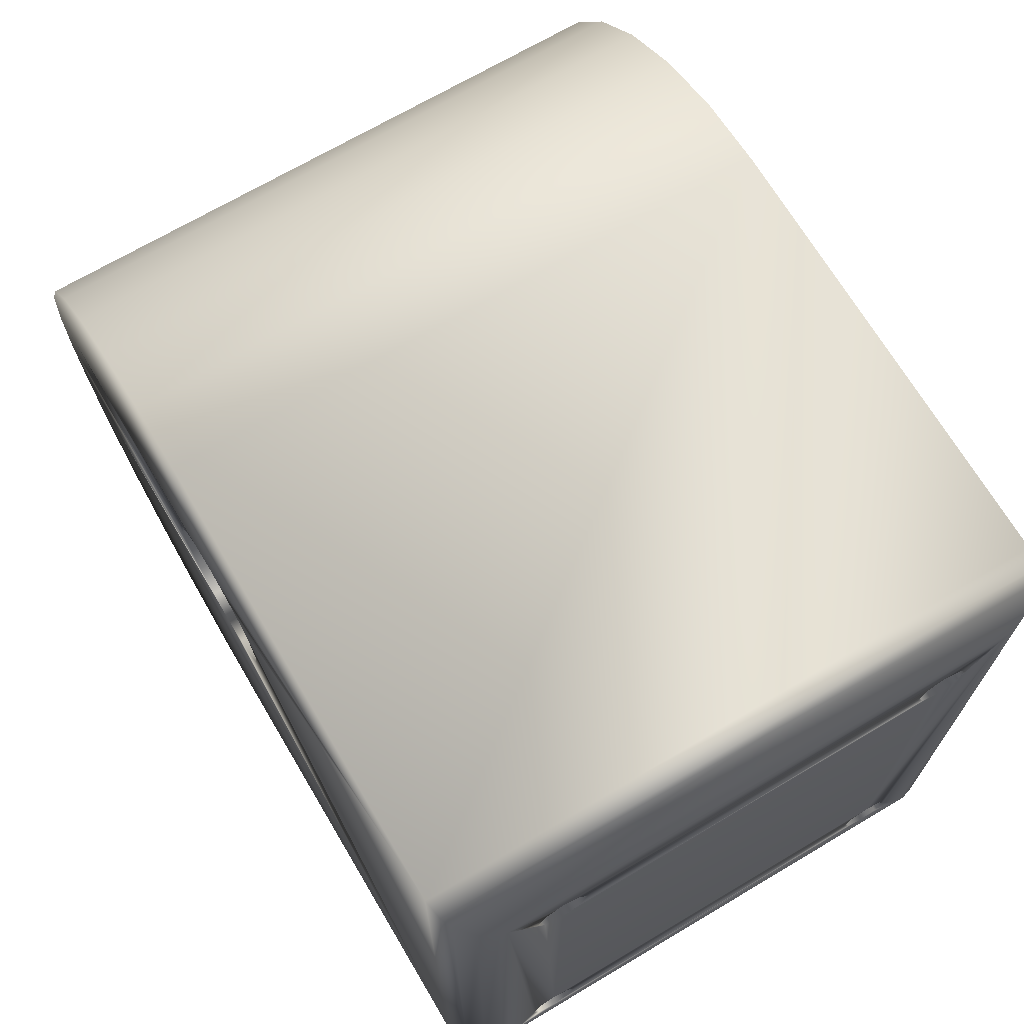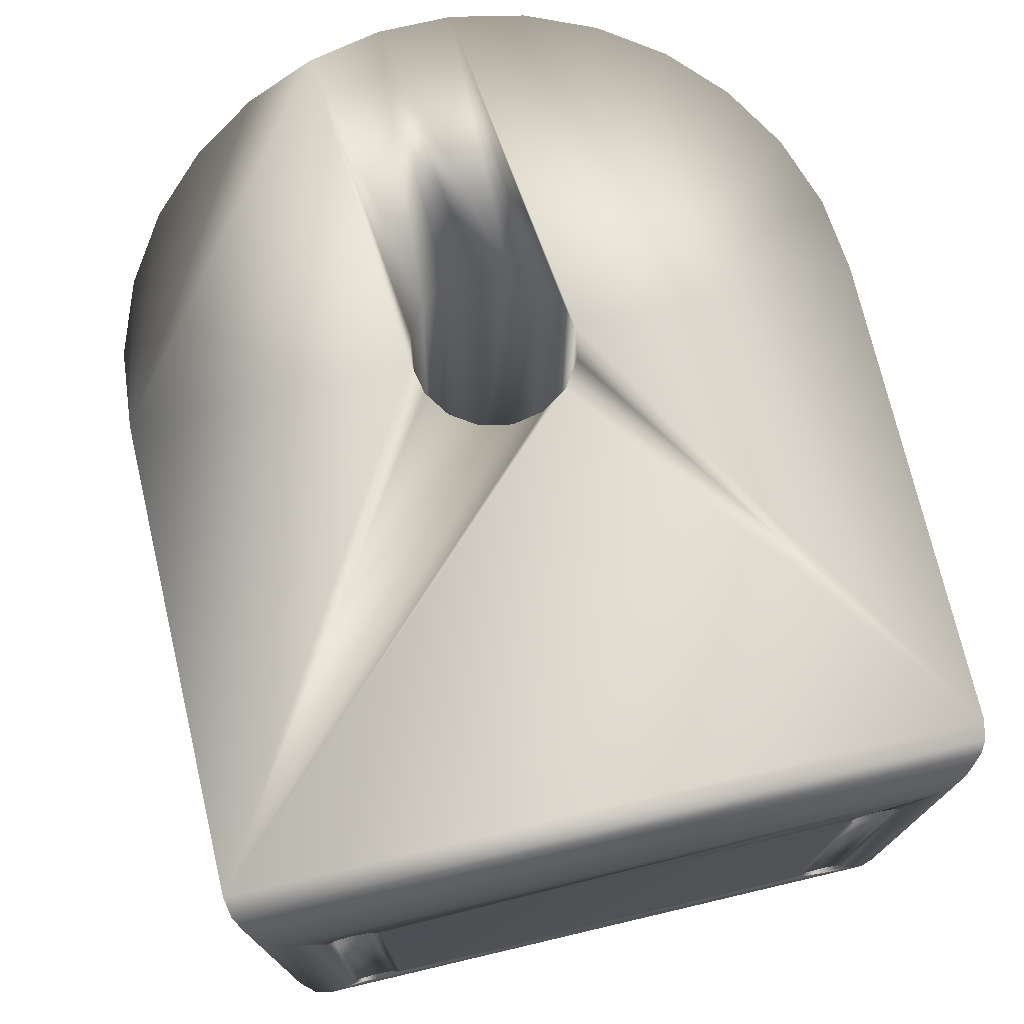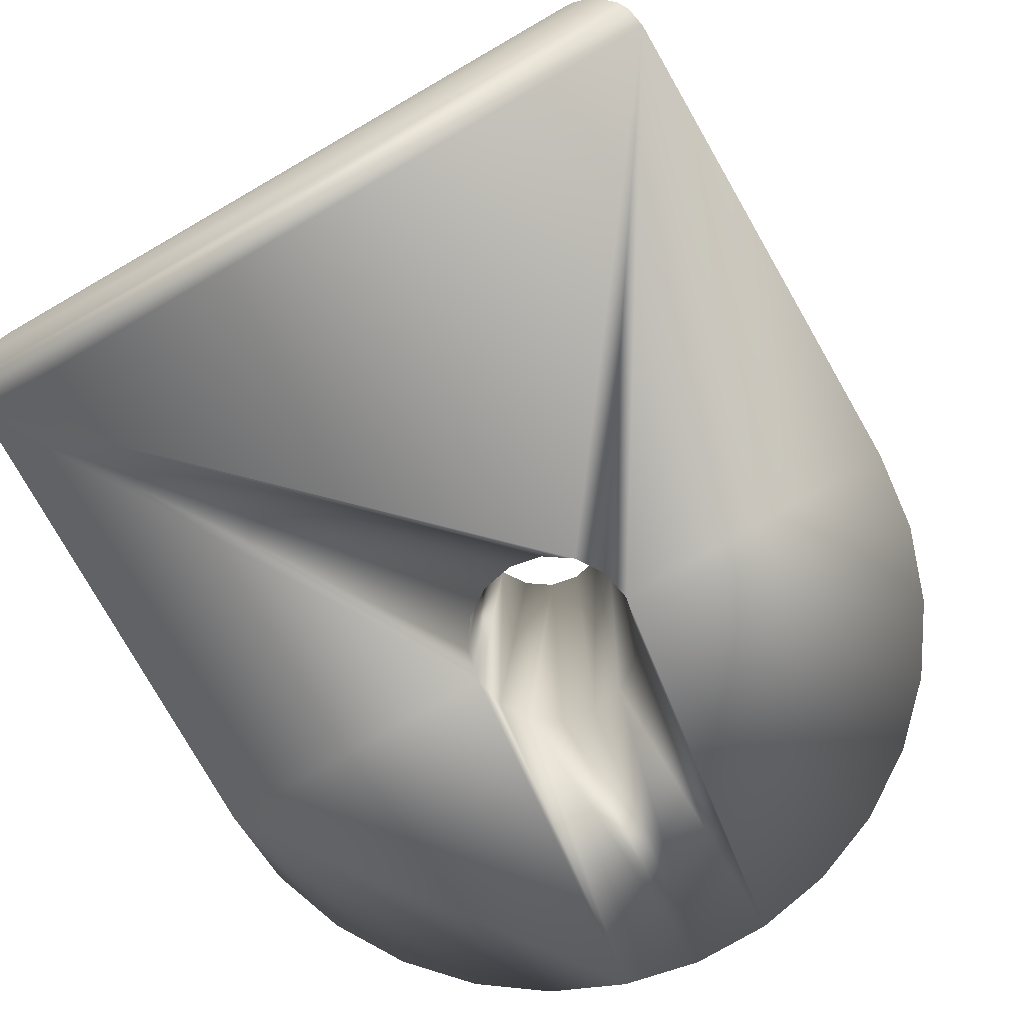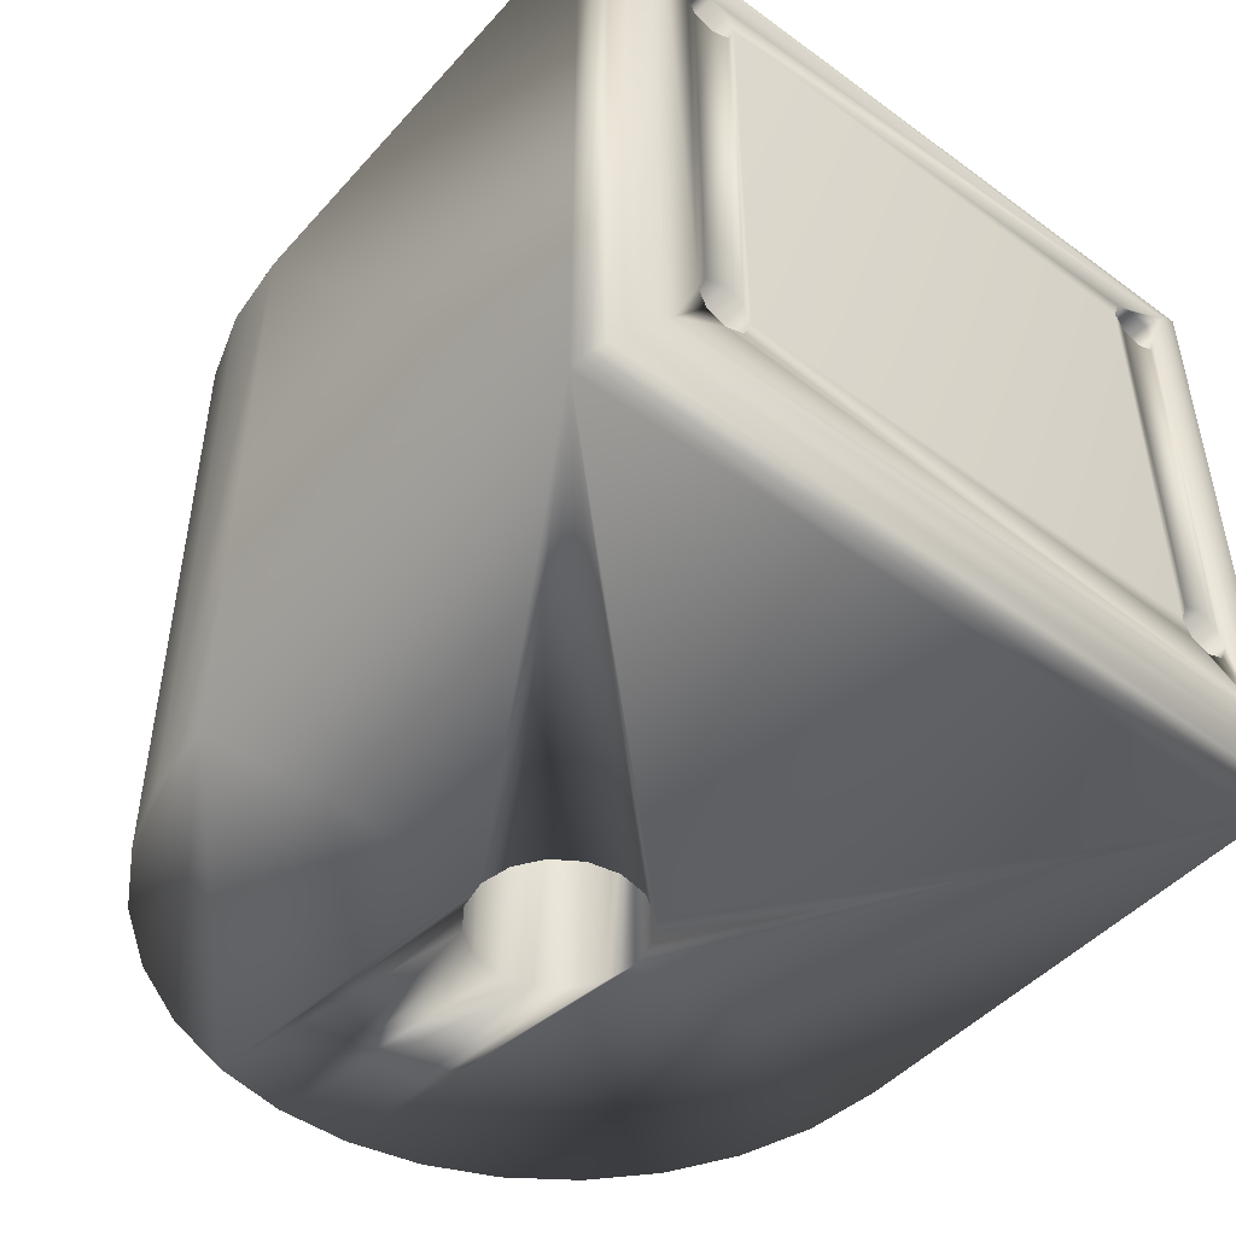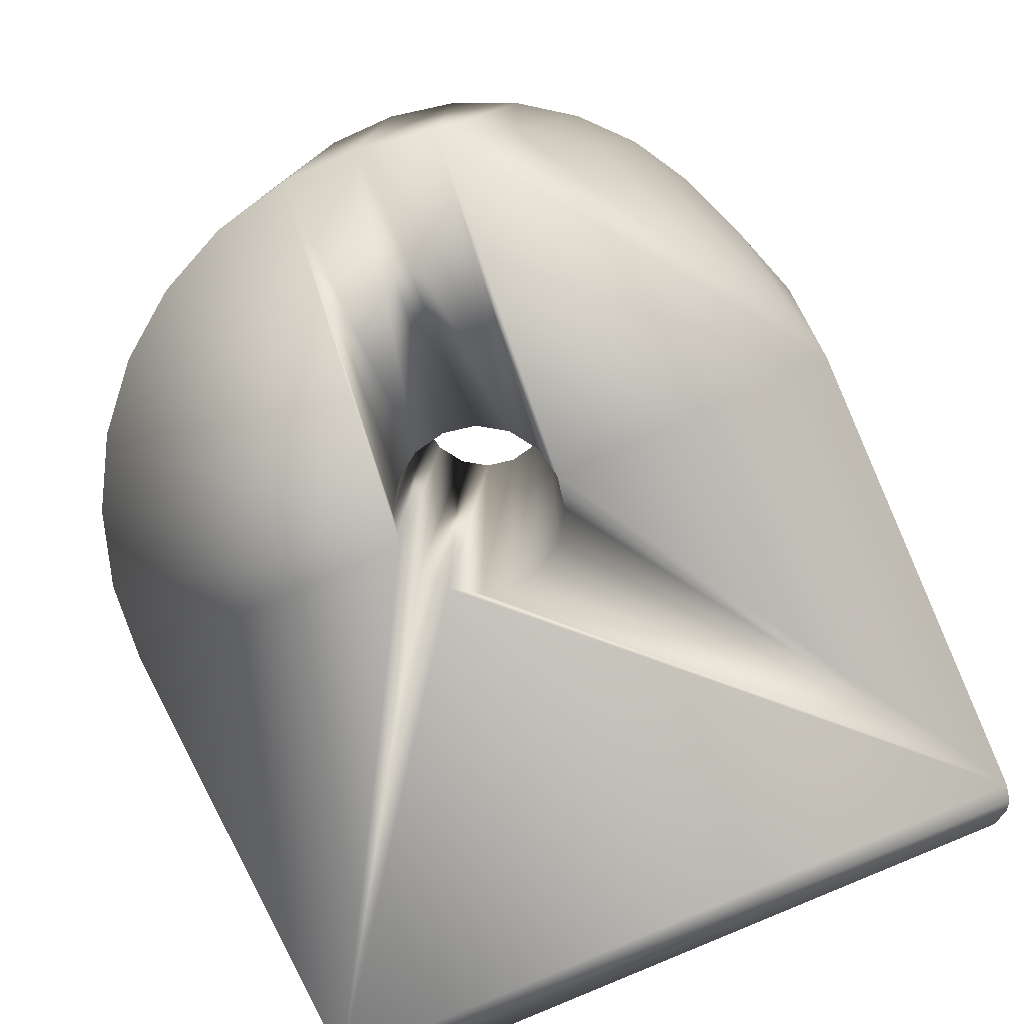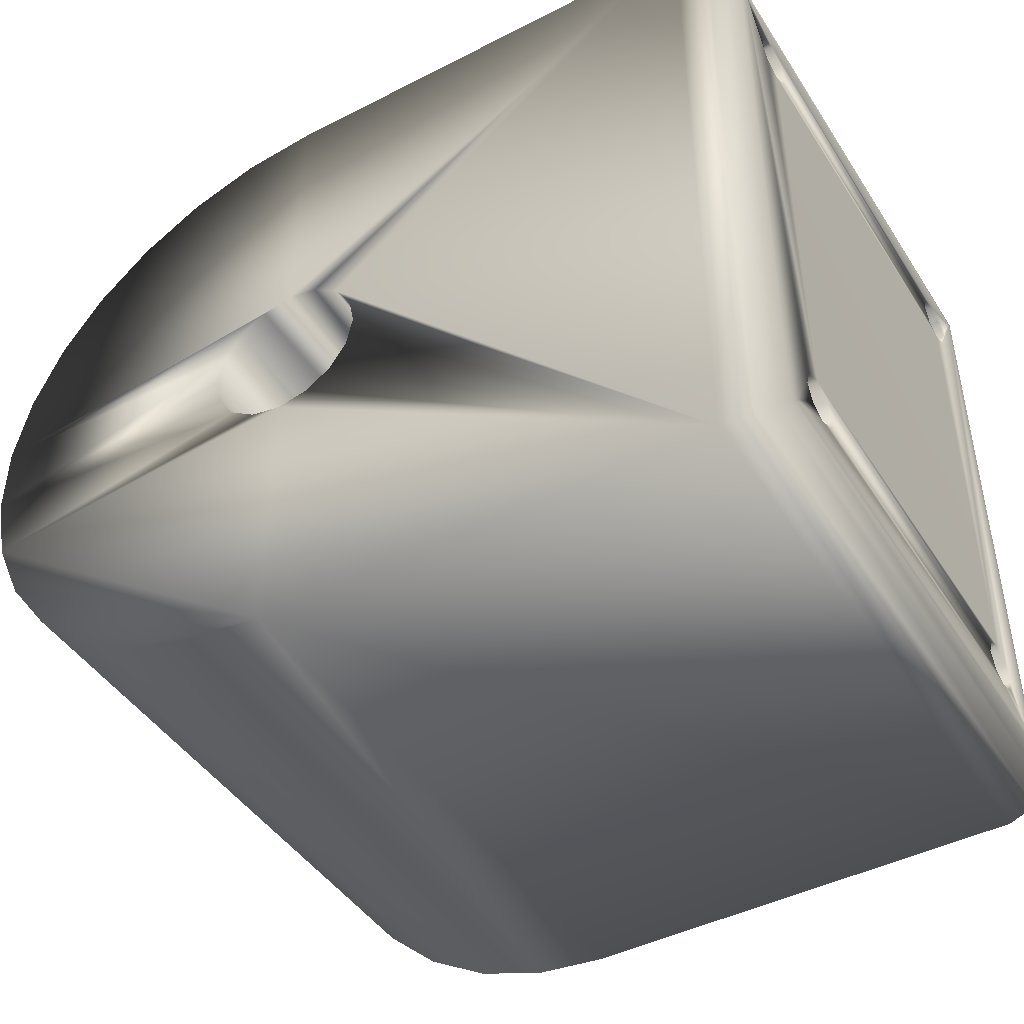
<metadata>
{"format":"obj","ext":"obj","renderer":"f3d","projection":"perspective","resolution":1024,"background":"white","views":[{"elev":69.3,"azim":-120.7,"up":"+Z"},{"elev":73.7,"azim":-103.2,"up":"+Y"},{"elev":-79.7,"azim":-60.1,"up":"+Y"},{"elev":-47.3,"azim":-129.4,"up":"+Y"},{"elev":-77.5,"azim":114.1,"up":"+Y"},{"elev":-44.5,"azim":-149.2,"up":"+Z"}]}
</metadata>
<code>
v -50 -20 22.5
v -50 -20 -22.5
v -50 -21.77 23.23
v -50 20 -22.5
v -50 20 22.5
v -50 21.77 23.23
v -50 25.6 -30
v -50 -25.6 -30
v -50 -20 -27.5
v -50 20 -27.5
v -50 21.77 -26.77
v -50 22.5 -25
v -50 25.6 30
v -50 -25.6 30
v -50 20 27.5
v -50 -20 27.5
v -50 -21.77 26.77
v -50 -22.5 25
v -50 -21.77 -23.23
v -50 -22.5 -25
v -50 -21.77 -26.77
v -50 21.77 -23.23
v -50 22.5 25
v -50 21.77 26.77
v -50 18.23 -26.77
v -50 -18.23 -26.77
v -50 17.5 -25
v -50 -17.5 -25
v -50 18.23 -23.23
v -50 -18.23 -23.23
v -50 18.23 23.23
v -50 -18.23 23.23
v -50 17.5 25
v -50 -17.5 25
v -50 18.23 26.77
v -50 -18.23 26.77
v -25 17.5 -25
v -25 18.23 -26.77
v -25 20 -27.5
v -25 21.77 -26.77
v -25 22.5 -25
v -25 21.77 -23.23
v -25 20 -22.5
v -25 18.23 -23.23
v -25 -22.5 -25
v -25 -21.77 -26.77
v -25 -20 -27.5
v -25 -18.23 -26.77
v -25 -17.5 -25
v -25 -18.23 -23.23
v -25 -20 -22.5
v -25 -21.77 -23.23
v -25 17.5 25
v -25 18.23 23.23
v -25 20 22.5
v -25 21.77 23.23
v -25 22.5 25
v -25 21.77 26.77
v -25 20 27.5
v -25 18.23 26.77
v -25 -22.5 25
v -25 -21.77 23.23
v -25 -20 22.5
v -25 -18.23 23.23
v -25 -17.5 25
v -25 -18.23 26.77
v -25 -20 27.5
v -25 -21.77 26.77
v 3.061 -30.6 -7.391
v 33.29 -30.6 -10.82
v 5.657 -30.6 -5.657
v -1.235e-07 -30.6 -8
v -1.235e-07 -30.6 8
v 33.29 -30.6 10.82
v 30.31 -30.6 17.5
v 26.01 -30.6 23.42
v 20.57 -30.6 28.32
v 14.24 -30.6 31.97
v 7.277 -30.6 34.24
v -1.235e-07 -30.6 35
v -45 -30.6 35
v 34.81 -30.6 3.658
v 3.061 -30.6 7.391
v 5.657 -30.6 5.657
v 7.391 -30.6 3.061
v 34.81 -30.6 -3.658
v 8 -30.6 9.797e-16
v 7.391 -30.6 -3.061
v -1.235e-07 -30.6 -35
v 7.277 -30.6 -34.24
v 14.24 -30.6 -31.97
v 20.57 -30.6 -28.32
v 26.01 -30.6 -23.42
v 30.31 -30.6 -17.5
v -45 -30.6 -35
v -3.061 -30.6 -7.391
v -5.657 -30.6 -5.657
v -7.391 -30.6 -3.061
v -8 -30.6 -9.811e-23
v -7.391 -30.6 3.061
v -5.657 -30.6 5.657
v -3.061 -30.6 7.391
v -45 30.6 35
v -1.235e-07 30.6 35
v -1.235e-07 30.6 -35
v -45 30.6 -35
v 5.657 30.6 -5.657
v 33.29 30.6 -10.82
v 3.061 30.6 -7.391
v -1.235e-07 30.6 -8
v -1.235e-07 30.6 8
v 7.277 30.6 34.24
v 14.24 30.6 31.97
v 20.57 30.6 28.32
v 26.01 30.6 23.42
v 30.31 30.6 17.5
v 33.29 30.6 10.82
v 34.81 30.6 3.658
v 7.391 30.6 3.061
v 5.657 30.6 5.657
v 3.061 30.6 7.391
v 34.81 30.6 -3.658
v 7.391 30.6 -3.061
v 8 30.6 9.797e-16
v 30.31 30.6 -17.5
v 26.01 30.6 -23.42
v 20.57 30.6 -28.32
v 14.24 30.6 -31.97
v 7.277 30.6 -34.24
v -5.657 30.6 5.657
v -7.391 30.6 3.061
v -8 30.6 9.811e-23
v -7.391 30.6 -3.061
v -5.657 30.6 -5.657
v -3.061 30.6 -7.391
v -3.061 30.6 7.391
v -46.85 -30.25 -34.65
v -46.85 -30.25 34.65
v -47.87 -29.69 -34.09
v -47.87 -29.69 34.09
v -49.29 -28.16 -32.56
v -49.29 -28.16 32.56
v -49.94 -26.38 -30.78
v -49.94 -26.38 30.78
v -46.85 30.25 34.65
v -47.87 29.69 34.09
v -49.29 28.16 32.56
v -49.94 26.38 30.78
v -49.94 26.38 -30.78
v -49.29 28.16 -32.56
v -47.87 29.69 -34.09
v -46.85 30.25 -34.65
g mmGroup0
f 1 2 3
f 4 5 6
f 7 8 9
f 7 9 10
f 7 10 11
f 7 11 12
f 7 12 13
f 14 13 15
f 14 15 16
f 14 16 17
f 14 17 18
f 14 18 3
f 14 3 2
f 14 2 19
f 14 19 20
f 8 14 20
f 8 20 21
f 8 21 9
f 13 12 22
f 13 22 4
f 13 4 6
f 13 6 23
f 13 23 24
f 13 24 15
f 10 9 25
f 25 9 26
f 25 26 27
f 27 26 28
f 27 28 29
f 29 28 30
f 29 30 4
f 4 30 2
f 4 2 5
f 5 2 1
f 5 1 31
f 31 1 32
f 31 32 33
f 33 32 34
f 33 34 35
f 35 34 36
f 35 36 15
f 15 36 16
f 27 37 25
f 25 37 38
f 25 38 10
f 10 38 39
f 10 39 11
f 11 39 40
f 11 40 12
f 12 40 41
f 12 41 22
f 22 41 42
f 22 42 4
f 4 42 43
f 4 43 29
f 29 43 44
f 29 44 27
f 27 44 37
f 20 45 21
f 21 45 46
f 21 46 9
f 9 46 47
f 9 47 26
f 26 47 48
f 26 48 28
f 28 48 49
f 28 49 30
f 30 49 50
f 30 50 2
f 2 50 51
f 2 51 19
f 19 51 52
f 19 52 20
f 20 52 45
f 33 53 31
f 31 53 54
f 31 54 5
f 5 54 55
f 5 55 6
f 6 55 56
f 6 56 23
f 23 56 57
f 23 57 24
f 24 57 58
f 24 58 15
f 15 58 59
f 15 59 35
f 35 59 60
f 35 60 33
f 33 60 53
f 18 61 3
f 3 61 62
f 3 62 1
f 1 62 63
f 1 63 32
f 32 63 64
f 32 64 34
f 34 64 65
f 34 65 36
f 36 65 66
f 36 66 16
f 16 66 67
f 16 67 17
f 17 67 68
f 17 68 18
f 18 68 61
f 42 44 43
f 44 42 37
f 37 42 41
f 37 41 38
f 38 41 40
f 38 40 39
f 50 52 51
f 52 50 45
f 45 50 49
f 45 49 46
f 46 49 48
f 46 48 47
f 58 60 59
f 60 58 53
f 53 58 57
f 53 57 54
f 54 57 56
f 54 56 55
f 66 68 67
f 68 66 61
f 61 66 65
f 61 65 62
f 62 65 64
f 62 64 63
f 69 70 71
f 69 72 70
f 73 74 75
f 73 75 76
f 73 76 77
f 73 77 78
f 73 78 79
f 73 79 80
f 73 80 81
f 82 74 73
f 82 73 83
f 82 83 84
f 82 84 85
f 86 82 85
f 86 85 87
f 86 87 88
f 86 88 71
f 86 71 70
f 89 90 91
f 89 91 92
f 89 92 93
f 89 93 94
f 89 94 70
f 89 70 72
f 95 89 72
f 95 72 96
f 95 96 97
f 95 97 98
f 95 98 99
f 95 99 100
f 95 100 101
f 81 95 101
f 81 101 102
f 81 102 73
f 81 80 103
f 103 80 104
f 89 95 105
f 105 95 106
f 107 108 109
f 108 110 109
f 111 103 104
f 111 104 112
f 111 112 113
f 111 113 114
f 111 114 115
f 111 115 116
f 111 116 117
f 118 119 120
f 118 120 121
f 118 121 111
f 118 111 117
f 122 108 107
f 122 107 123
f 122 123 124
f 122 124 119
f 122 119 118
f 105 110 108
f 105 108 125
f 105 125 126
f 105 126 127
f 105 127 128
f 105 128 129
f 106 130 131
f 106 131 132
f 106 132 133
f 106 133 134
f 106 134 135
f 106 135 110
f 106 110 105
f 103 111 136
f 103 136 130
f 103 130 106
f 95 81 137
f 137 81 138
f 137 138 139
f 139 138 140
f 139 140 141
f 141 140 142
f 141 142 143
f 143 142 144
f 143 144 8
f 8 144 14
f 81 103 138
f 138 103 145
f 138 145 140
f 140 145 146
f 140 146 142
f 142 146 147
f 142 147 144
f 144 147 148
f 144 148 14
f 14 148 13
f 7 13 149
f 149 13 148
f 149 148 150
f 150 148 147
f 150 147 151
f 151 147 146
f 151 146 152
f 152 146 145
f 152 145 106
f 106 145 103
f 8 7 143
f 143 7 149
f 143 149 141
f 141 149 150
f 141 150 139
f 139 150 151
f 139 151 137
f 137 151 152
f 137 152 95
f 95 152 106
f 124 87 119
f 119 87 85
f 119 85 120
f 120 85 84
f 120 84 121
f 121 84 83
f 121 83 111
f 111 83 73
f 111 73 136
f 136 73 102
f 136 102 130
f 130 102 101
f 130 101 131
f 131 101 100
f 131 100 132
f 132 100 99
f 132 99 133
f 133 99 98
f 133 98 134
f 134 98 97
f 134 97 135
f 135 97 96
f 135 96 110
f 110 96 72
f 110 72 109
f 109 72 69
f 109 69 107
f 107 69 71
f 107 71 123
f 123 71 88
f 123 88 124
f 124 88 87
f 89 105 90
f 90 105 129
f 90 129 91
f 91 129 128
f 91 128 92
f 92 128 127
f 92 127 93
f 93 127 126
f 93 126 94
f 94 126 125
f 94 125 70
f 70 125 108
f 70 108 86
f 86 108 122
f 86 122 82
f 82 122 118
f 82 118 74
f 74 118 117
f 74 117 75
f 75 117 116
f 75 116 76
f 76 116 115
f 76 115 77
f 77 115 114
f 77 114 78
f 78 114 113
f 78 113 79
f 79 113 112
f 79 112 80
f 80 112 104

</code>
